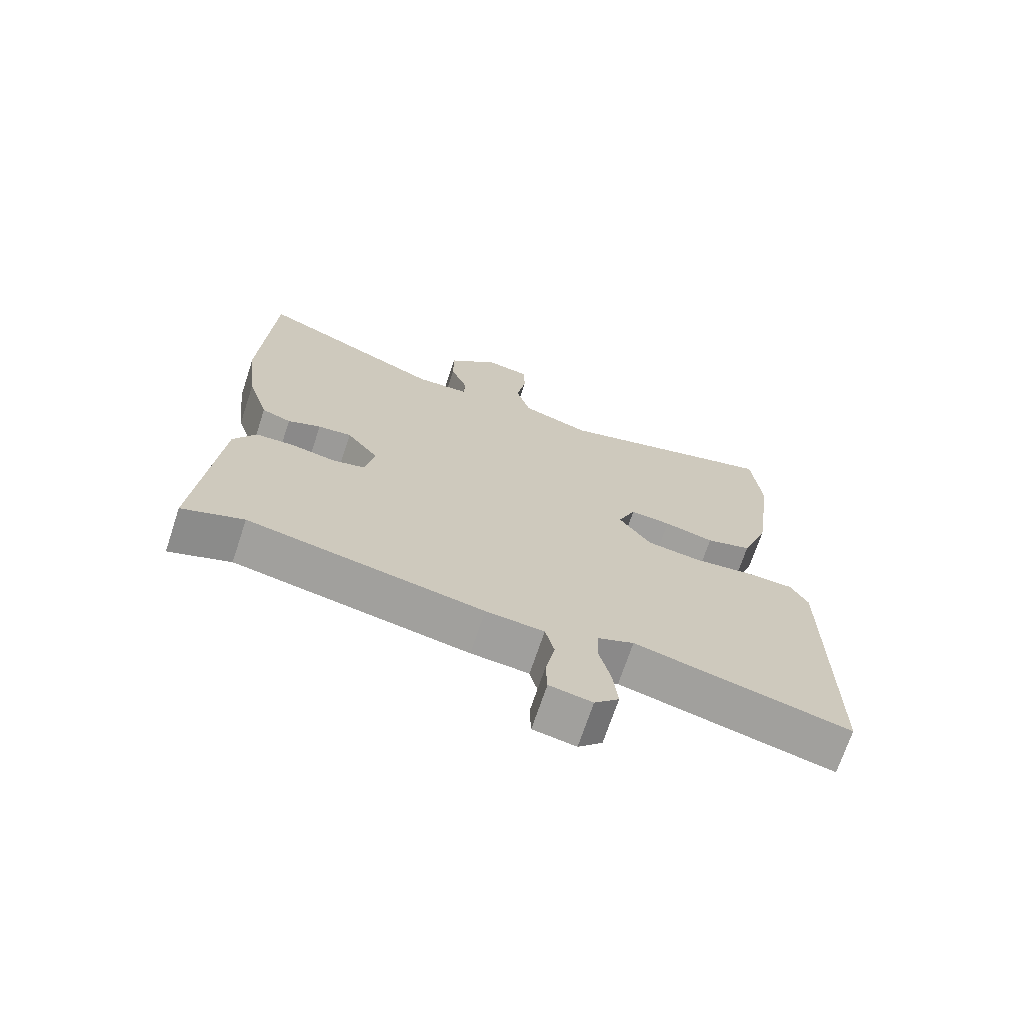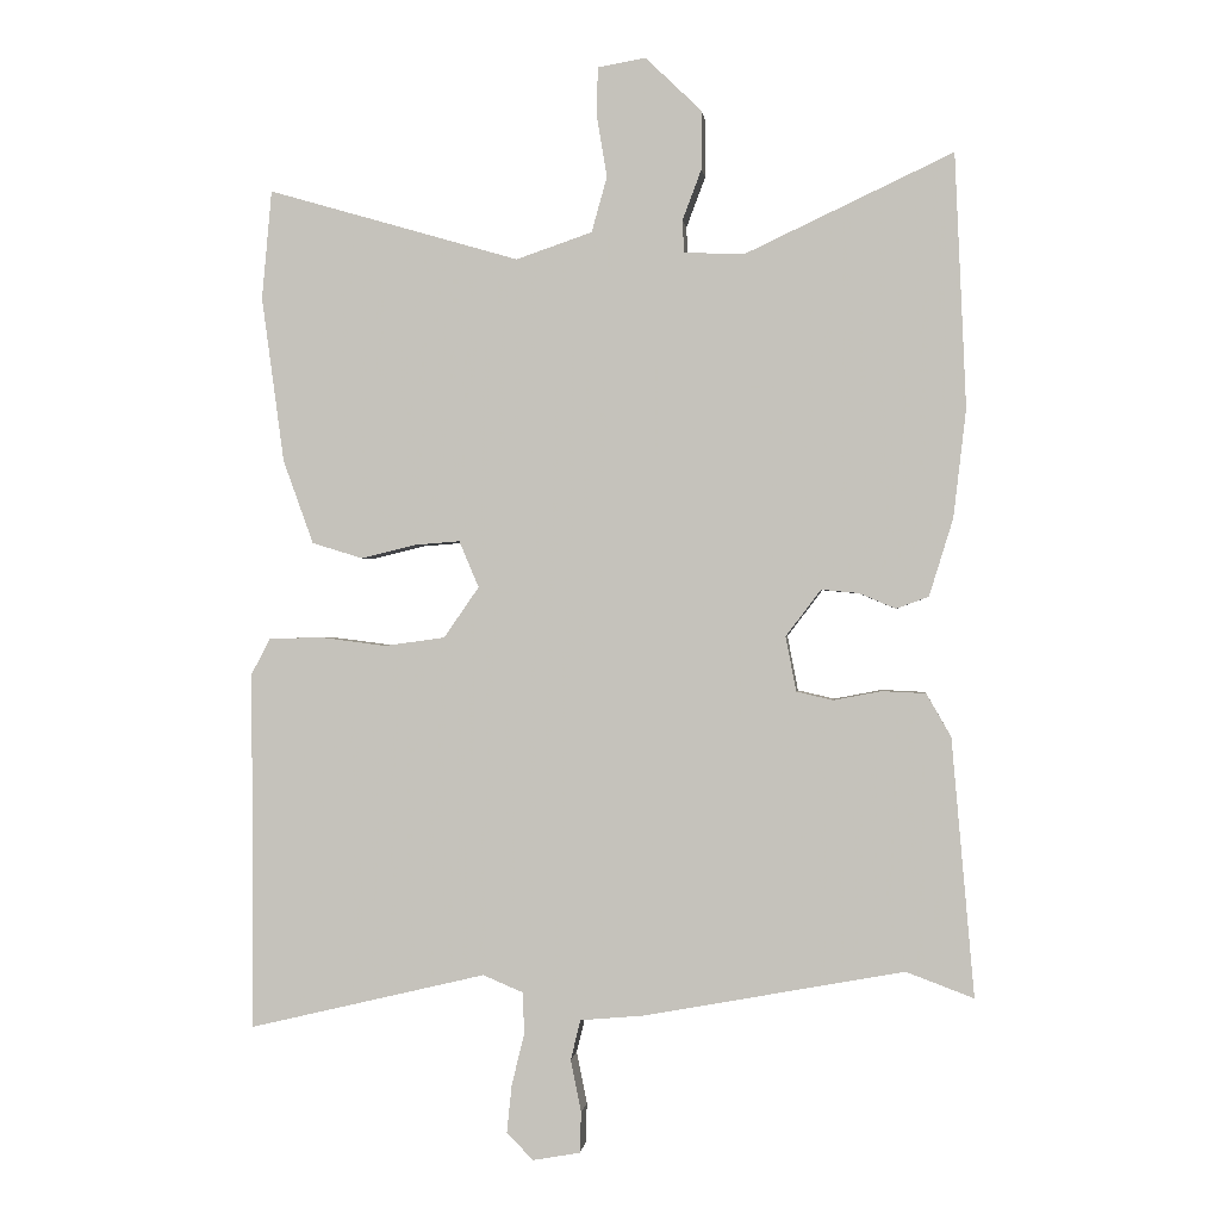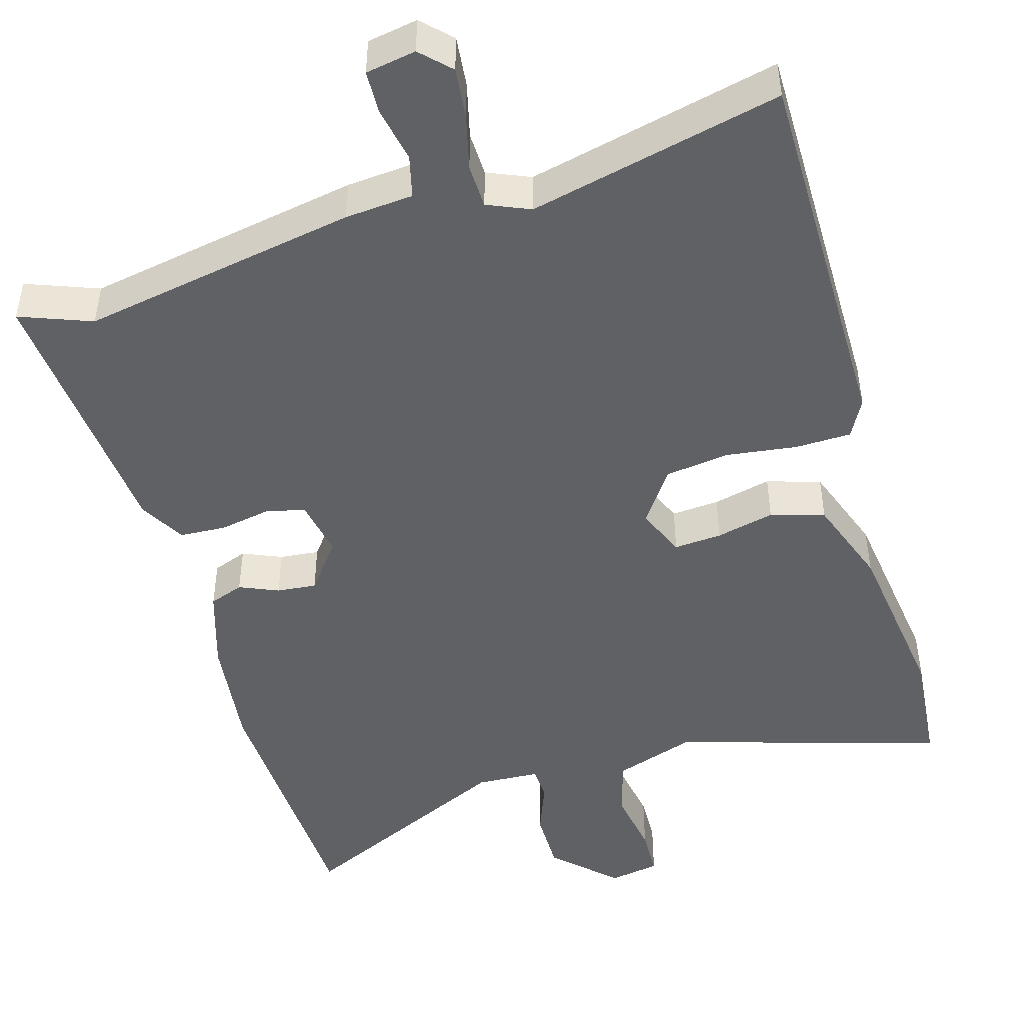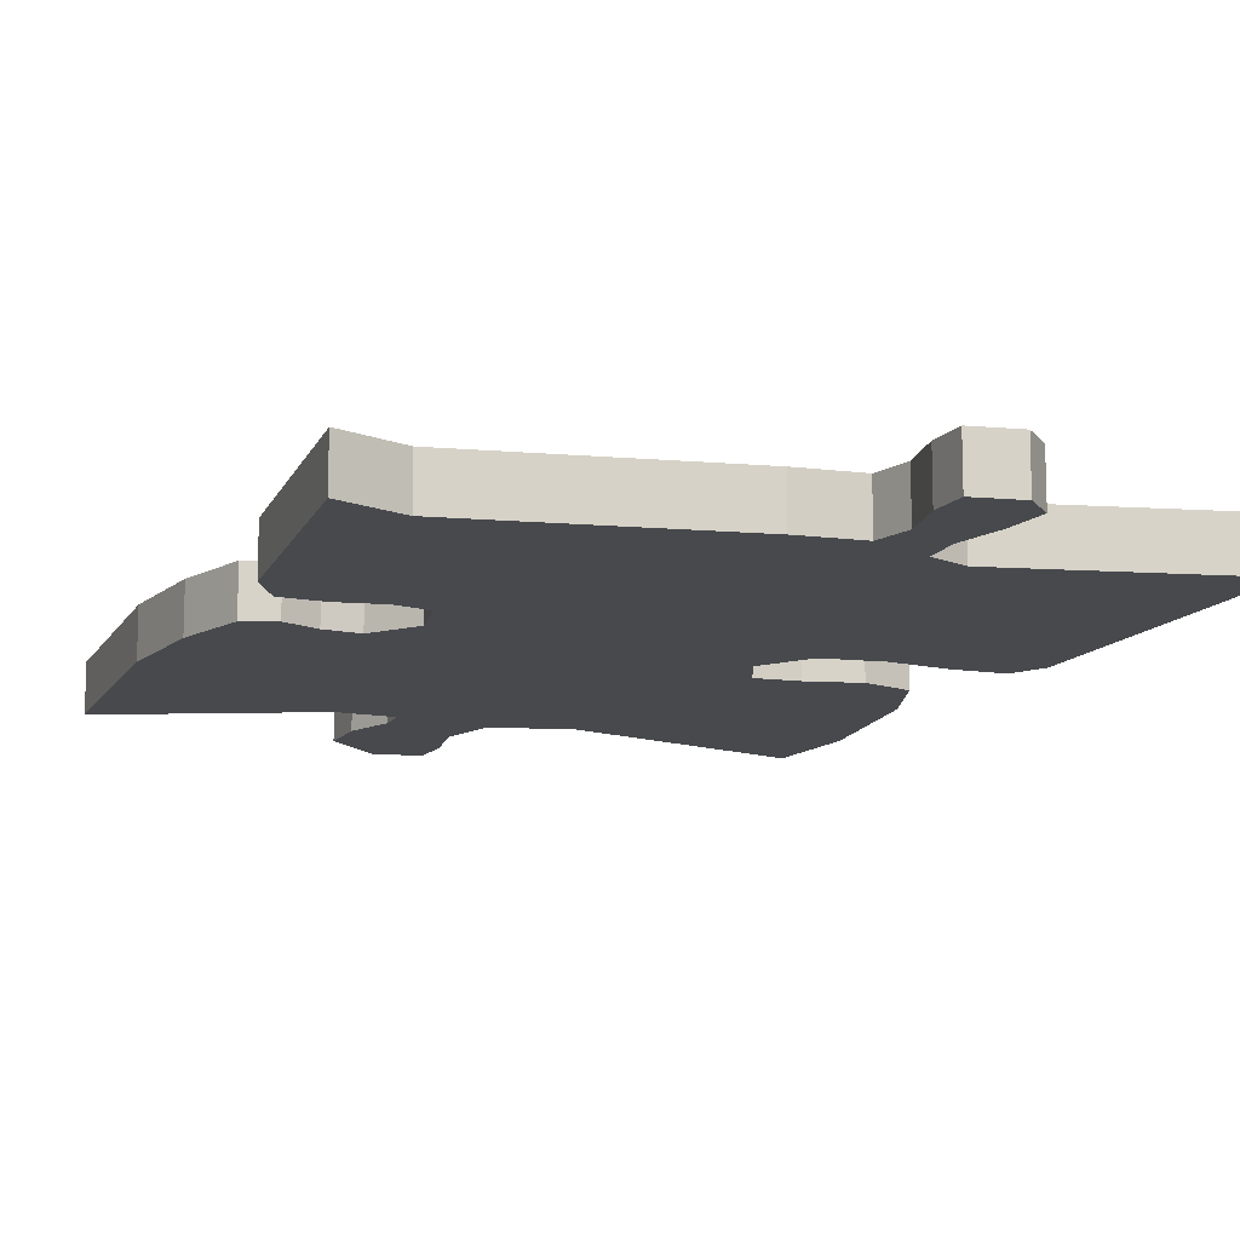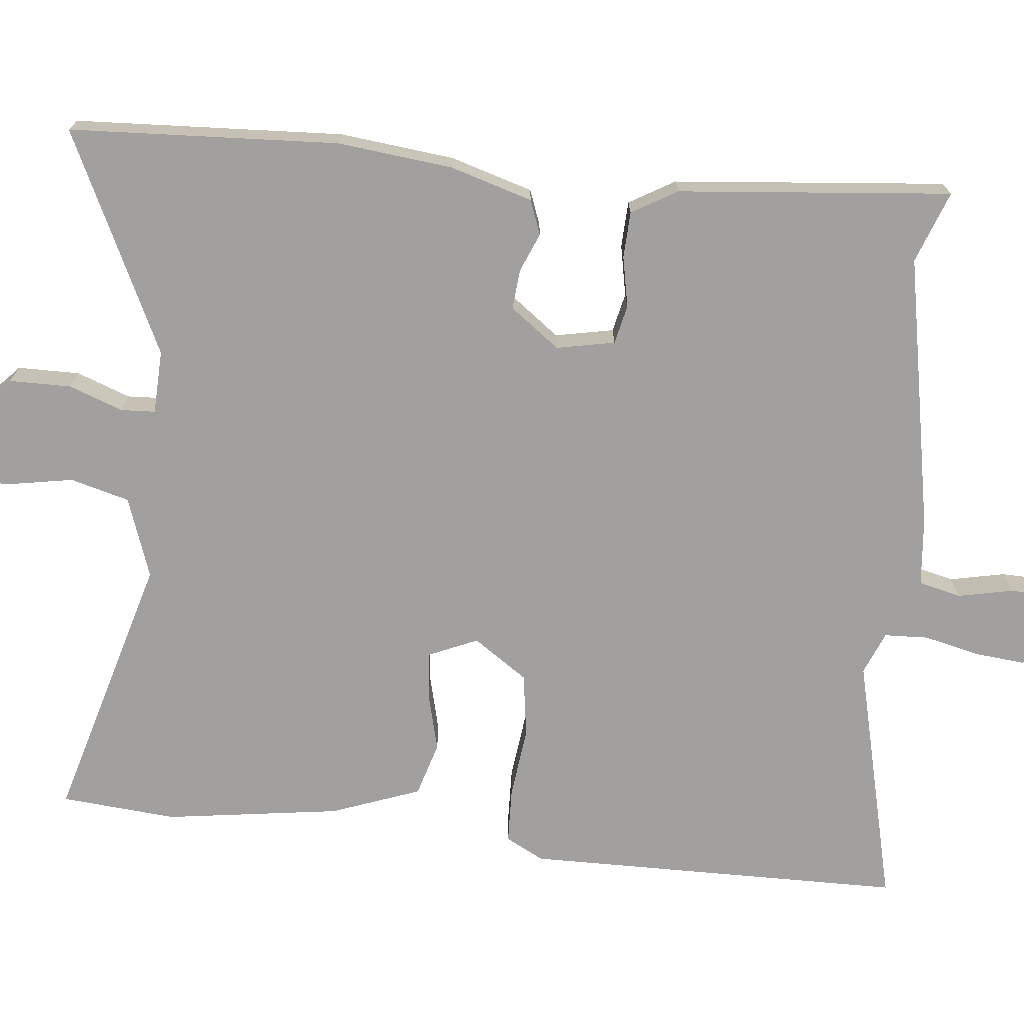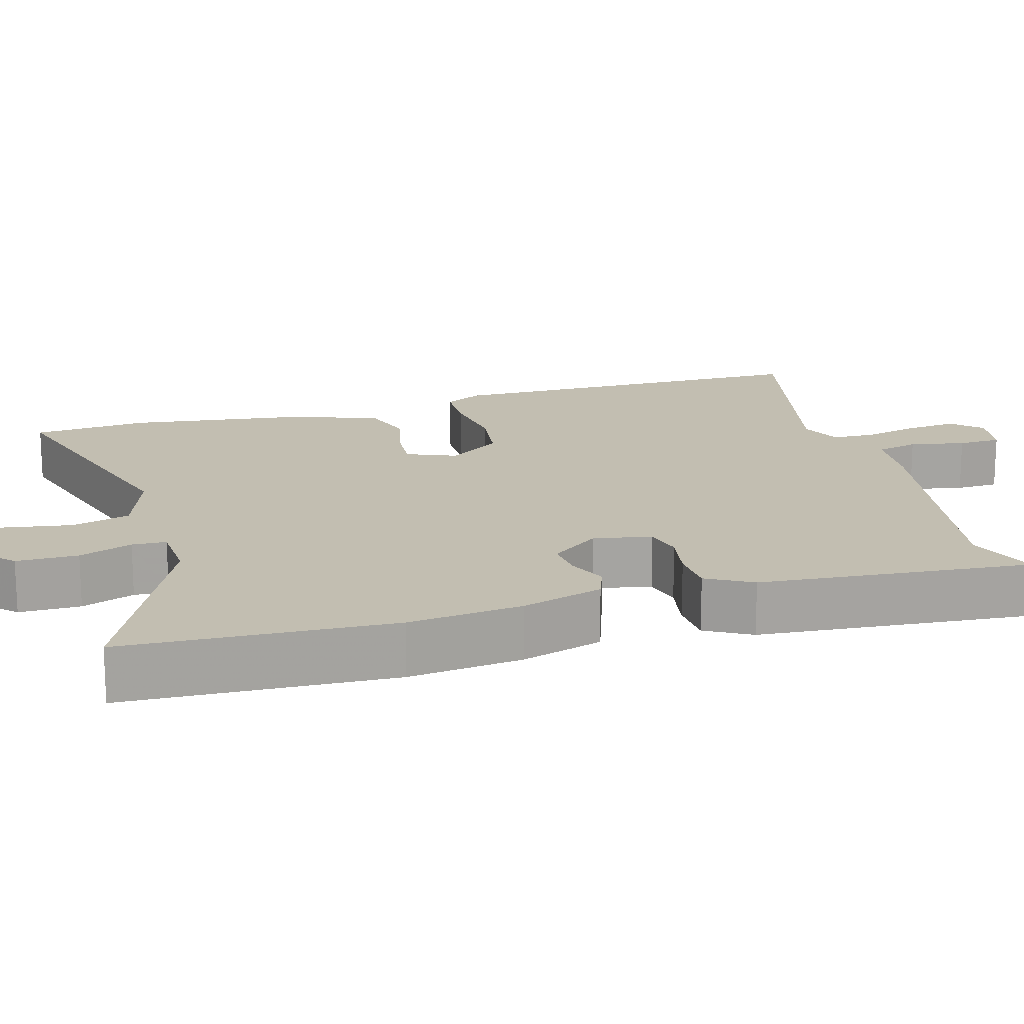
<metadata>
{"format":"obj","ext":"obj","renderer":"f3d","projection":"perspective","resolution":1024,"background":"white","views":[{"elev":-70.7,"azim":161.6,"up":"+Z"},{"elev":-0.2,"azim":6.3,"up":"+Z"},{"elev":-47.3,"azim":-163.9,"up":"+Y"},{"elev":-12.4,"azim":158.1,"up":"+Y"},{"elev":-71.8,"azim":84.5,"up":"+Y"},{"elev":17.1,"azim":73.6,"up":"+Y"}]}
</metadata>
<code>
v 0.519 0.07 -0.507
v 0.423 0.07 -0.471
v 0.054 0.07 -0.539
v -0.037 0.07 -0.547
v -0.051 0.07 -0.604
v -0.036 0.07 -0.678
v -0.038 0.07 -0.736
v -0.105 0.07 -0.748
v -0.143 0.07 -0.71
v -0.136 0.07 -0.642
v -0.118 0.07 -0.568
v -0.12 0.07 -0.509
v -0.177 0.07 -0.485
v -0.514 0.07 -0.565
v -0.516 0.07 -0.055
v -0.489 0.07 -0.004
v -0.414 0.07 -0.002
v -0.32 0.07 -0.014
v -0.234 0.07 -0.002
v -0.184 0.07 0.07
v -0.212 0.07 0.136
v -0.276 0.07 0.131
v -0.354 0.07 0.112
v -0.426 0.07 0.134
v -0.469 0.07 0.253
v -0.501 0.07 0.488
v -0.487 0.07 0.643
v -0.129 0.07 0.539
v -0.021 0.07 0.576
v 0.001 0.07 0.655
v -0.014 0.07 0.744
v -0.012 0.07 0.811
v 0.056 0.07 0.823
v 0.136 0.07 0.746
v 0.136 0.07 0.663
v 0.109 0.07 0.591
v 0.111 0.07 0.545
v 0.196 0.07 0.541
v 0.492 0.07 0.68
v 0.508 0.07 0.32
v 0.49 0.07 0.166
v 0.456 0.07 0.056
v 0.41 0.07 0.039
v 0.358 0.07 0.061
v 0.305 0.07 0.066
v 0.255 0.07 0
v 0.27 0.07 -0.078
v 0.322 0.07 -0.09
v 0.39 0.07 -0.077
v 0.452 0.07 -0.08
v 0.487 0.07 -0.141
v 0.519 0 -0.507
v 0.423 0 -0.471
v 0.054 0 -0.539
v -0.037 0 -0.547
v -0.051 0 -0.604
v -0.036 0 -0.678
v -0.038 0 -0.736
v -0.105 0 -0.748
v -0.143 0 -0.71
v -0.136 0 -0.642
v -0.118 0 -0.568
v -0.12 0 -0.509
v -0.177 0 -0.485
v -0.514 0 -0.565
v -0.516 0 -0.055
v -0.489 0 -0.004
v -0.414 0 -0.002
v -0.32 0 -0.014
v -0.234 0 -0.002
v -0.184 0 0.07
v -0.212 0 0.136
v -0.276 0 0.131
v -0.354 0 0.112
v -0.426 0 0.134
v -0.469 0 0.253
v -0.501 0 0.488
v -0.487 0 0.643
v -0.129 0 0.539
v -0.021 0 0.576
v 0.001 0 0.655
v -0.014 0 0.744
v -0.012 0 0.811
v 0.056 0 0.823
v 0.136 0 0.746
v 0.136 0 0.663
v 0.109 0 0.591
v 0.111 0 0.545
v 0.196 0 0.541
v 0.492 0 0.68
v 0.508 0 0.32
v 0.49 0 0.166
v 0.456 0 0.056
v 0.41 0 0.039
v 0.358 0 0.061
v 0.305 0 0.066
v 0.255 0 0
v 0.27 0 -0.078
v 0.322 0 -0.09
v 0.39 0 -0.077
v 0.452 0 -0.08
v 0.487 0 -0.141
f 51 1 2
f 50 51 2
f 49 50 2
f 48 49 2
f 2 3 4
f 48 2 4
f 47 48 4
f 46 47 4
f 42 43 44
f 41 42 44
f 40 41 44
f 39 40 44
f 38 39 44
f 37 38 44 45
f 34 35 36
f 33 34 36
f 32 33 36
f 31 32 36
f 30 31 36
f 29 30 36 37
f 37 45 46
f 29 37 46
f 28 29 46
f 26 27 28
f 25 26 28
f 24 25 28
f 23 24 28
f 22 23 28
f 16 17 18
f 15 16 18
f 14 15 18
f 13 14 18
f 12 13 18 19
f 9 10 11
f 8 9 11
f 7 8 11
f 6 7 11
f 5 6 11
f 4 5 11 12
f 12 19 20
f 4 12 20
f 46 4 20
f 21 22 28
f 20 21 28 46
f 53 52 102
f 53 102 101
f 53 101 100
f 53 100 99
f 55 54 53
f 55 53 99
f 55 99 98
f 55 98 97
f 95 94 93
f 95 93 92
f 95 92 91
f 95 91 90
f 95 90 89
f 96 95 89 88
f 87 86 85
f 87 85 84
f 87 84 83
f 87 83 82
f 87 82 81
f 88 87 81 80
f 97 96 88
f 97 88 80
f 97 80 79
f 79 78 77
f 79 77 76
f 79 76 75
f 79 75 74
f 79 74 73
f 69 68 67
f 69 67 66
f 69 66 65
f 69 65 64
f 70 69 64 63
f 62 61 60
f 62 60 59
f 62 59 58
f 62 58 57
f 62 57 56
f 63 62 56 55
f 71 70 63
f 71 63 55
f 71 55 97
f 79 73 72
f 97 79 72 71
f 1 52 53 2
f 2 53 54 3
f 3 54 55 4
f 4 55 56 5
f 5 56 57 6
f 6 57 58 7
f 7 58 59 8
f 8 59 60 9
f 9 60 61 10
f 10 61 62 11
f 11 62 63 12
f 12 63 64 13
f 13 64 65 14
f 14 65 66 15
f 15 66 67 16
f 16 67 68 17
f 17 68 69 18
f 18 69 70 19
f 19 70 71 20
f 20 71 72 21
f 21 72 73 22
f 22 73 74 23
f 23 74 75 24
f 24 75 76 25
f 25 76 77 26
f 26 77 78 27
f 27 78 79 28
f 28 79 80 29
f 29 80 81 30
f 30 81 82 31
f 31 82 83 32
f 32 83 84 33
f 33 84 85 34
f 34 85 86 35
f 35 86 87 36
f 36 87 88 37
f 37 88 89 38
f 38 89 90 39
f 39 90 91 40
f 40 91 92 41
f 41 92 93 42
f 42 93 94 43
f 43 94 95 44
f 44 95 96 45
f 45 96 97 46
f 46 97 98 47
f 47 98 99 48
f 48 99 100 49
f 49 100 101 50
f 50 101 102 51
f 51 102 52 1

</code>
